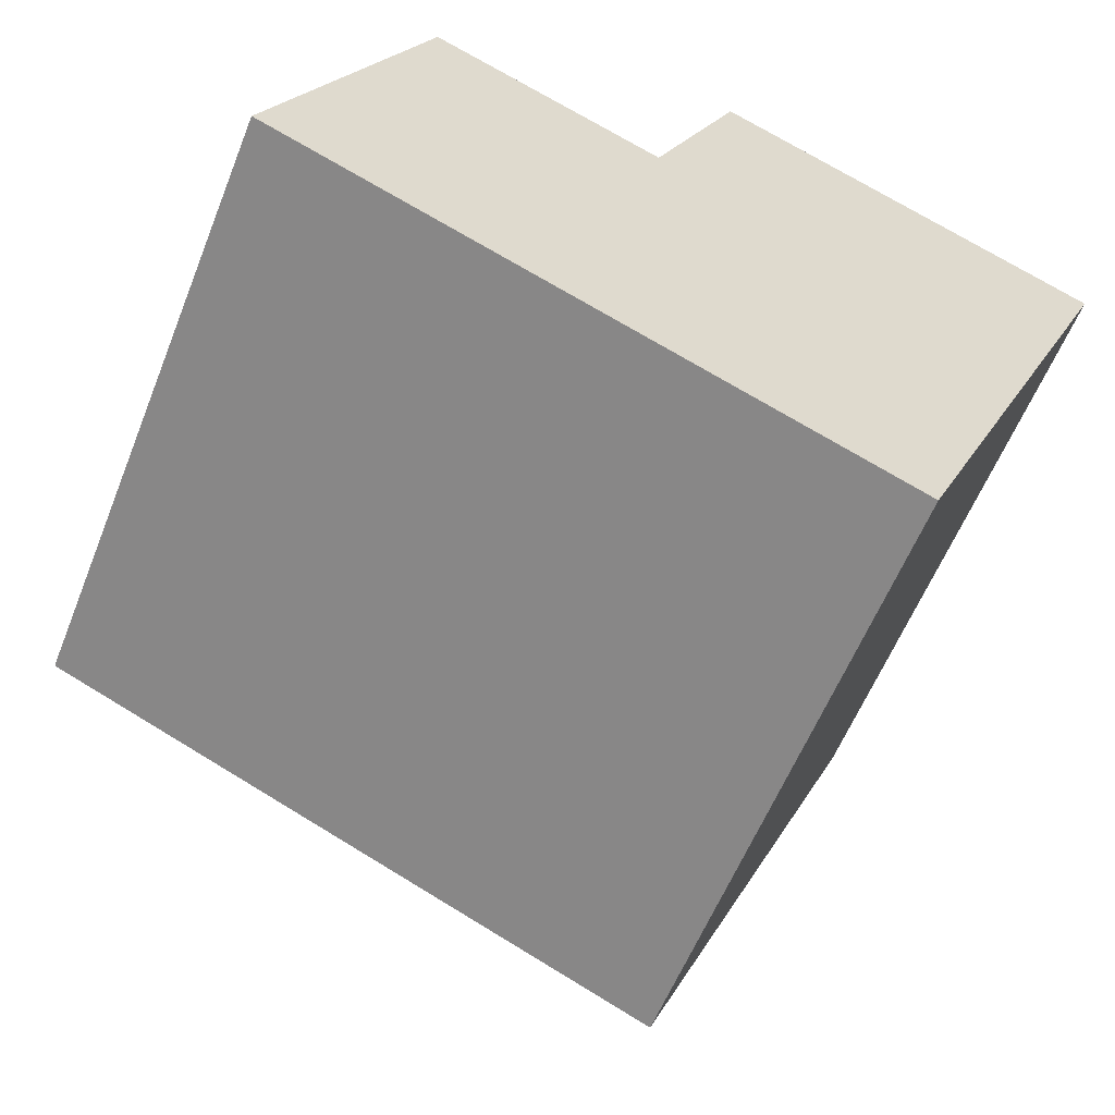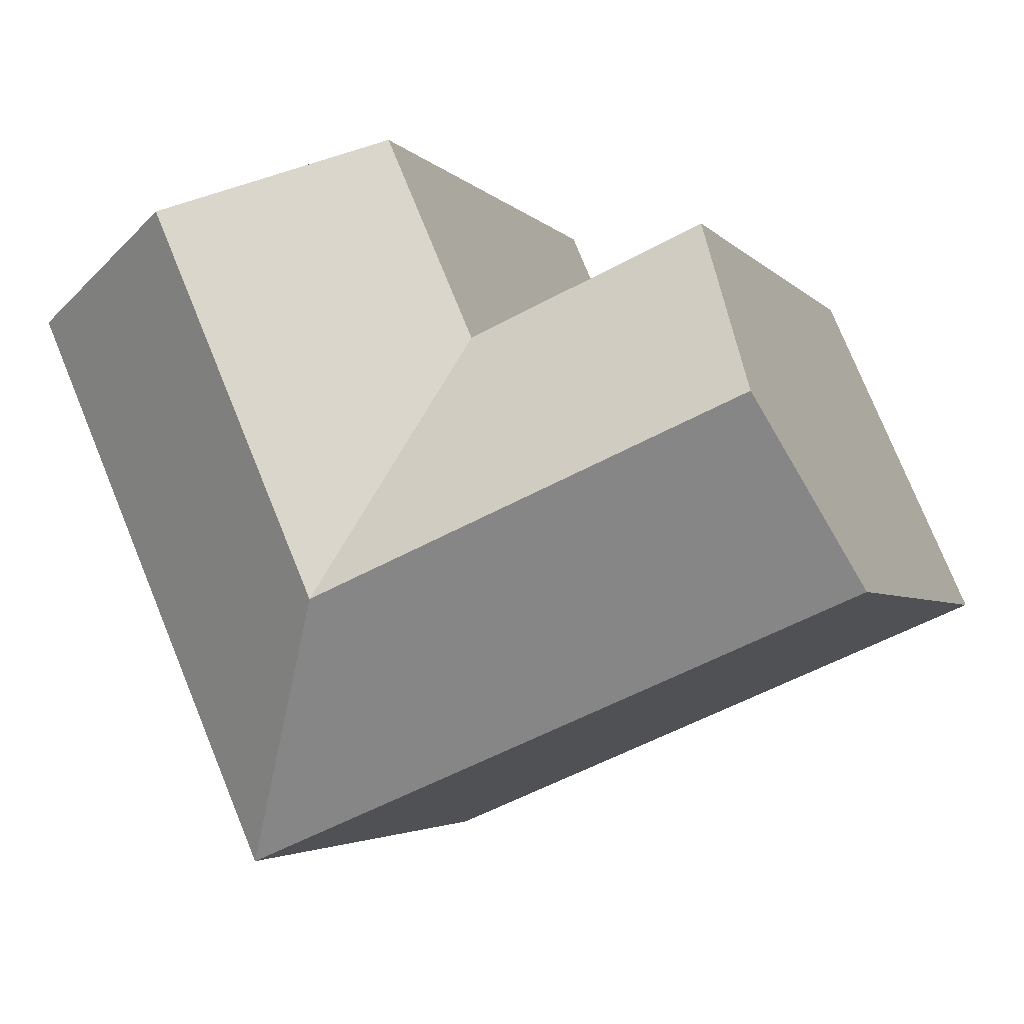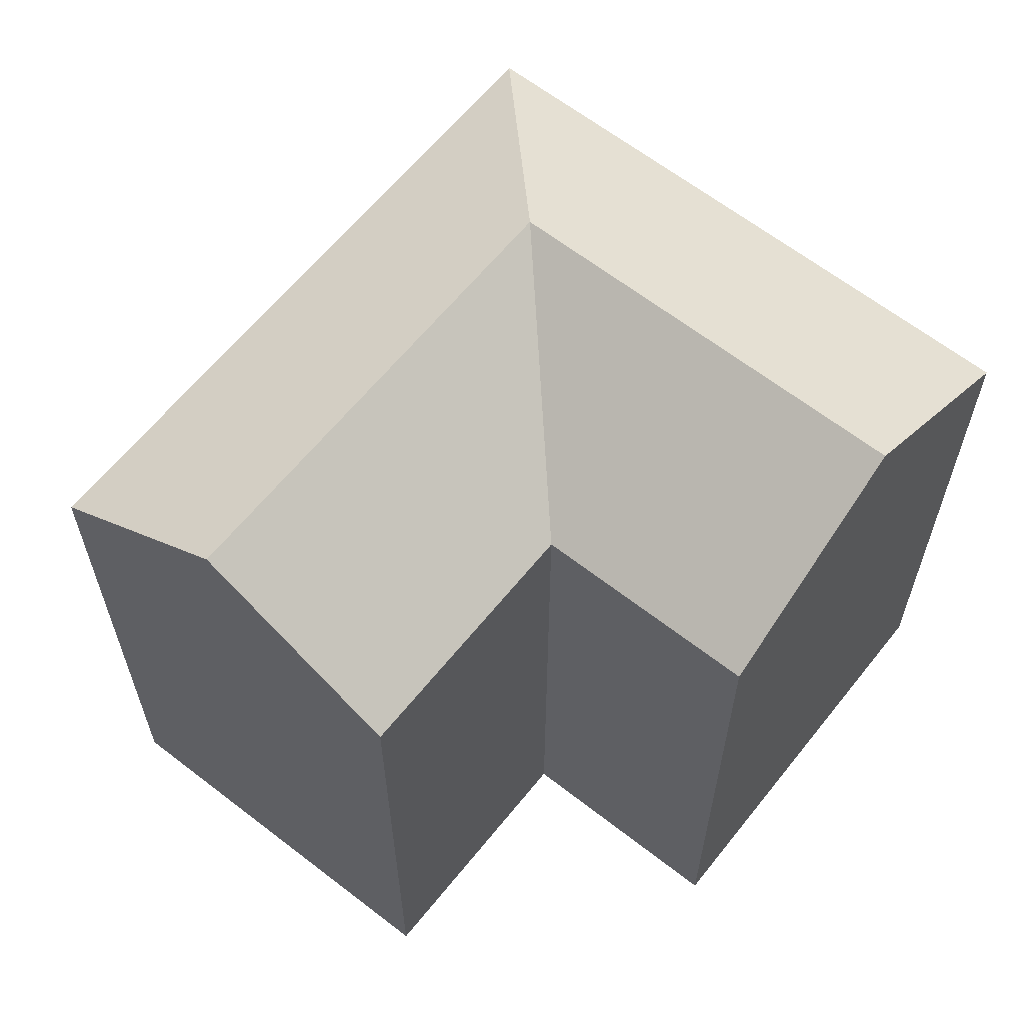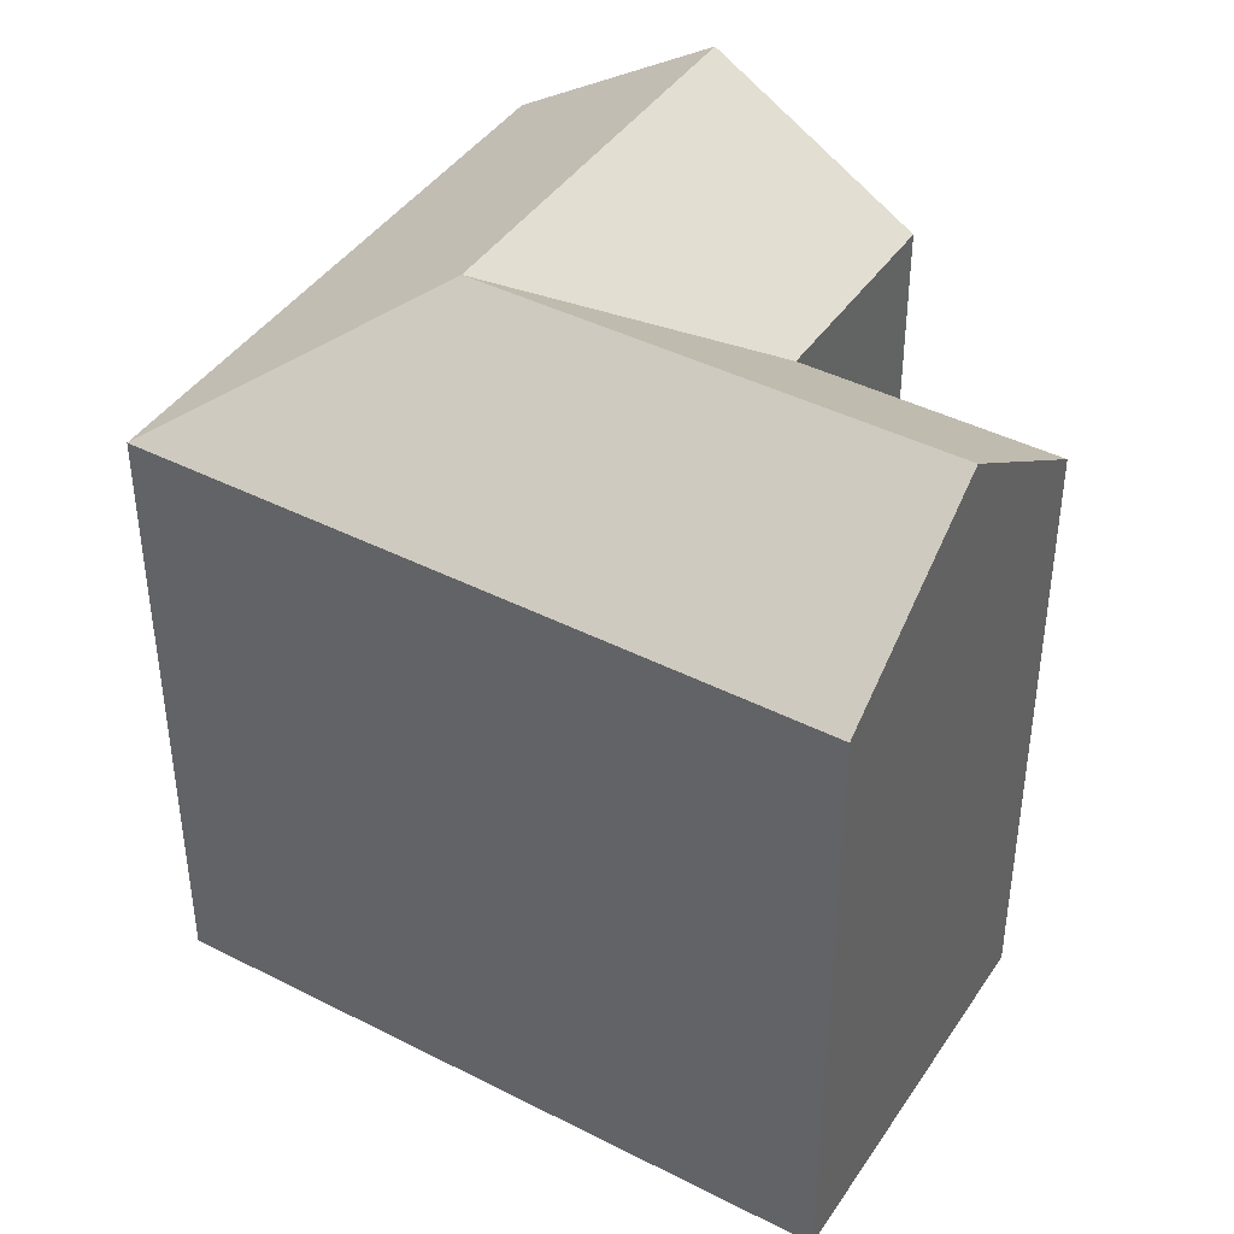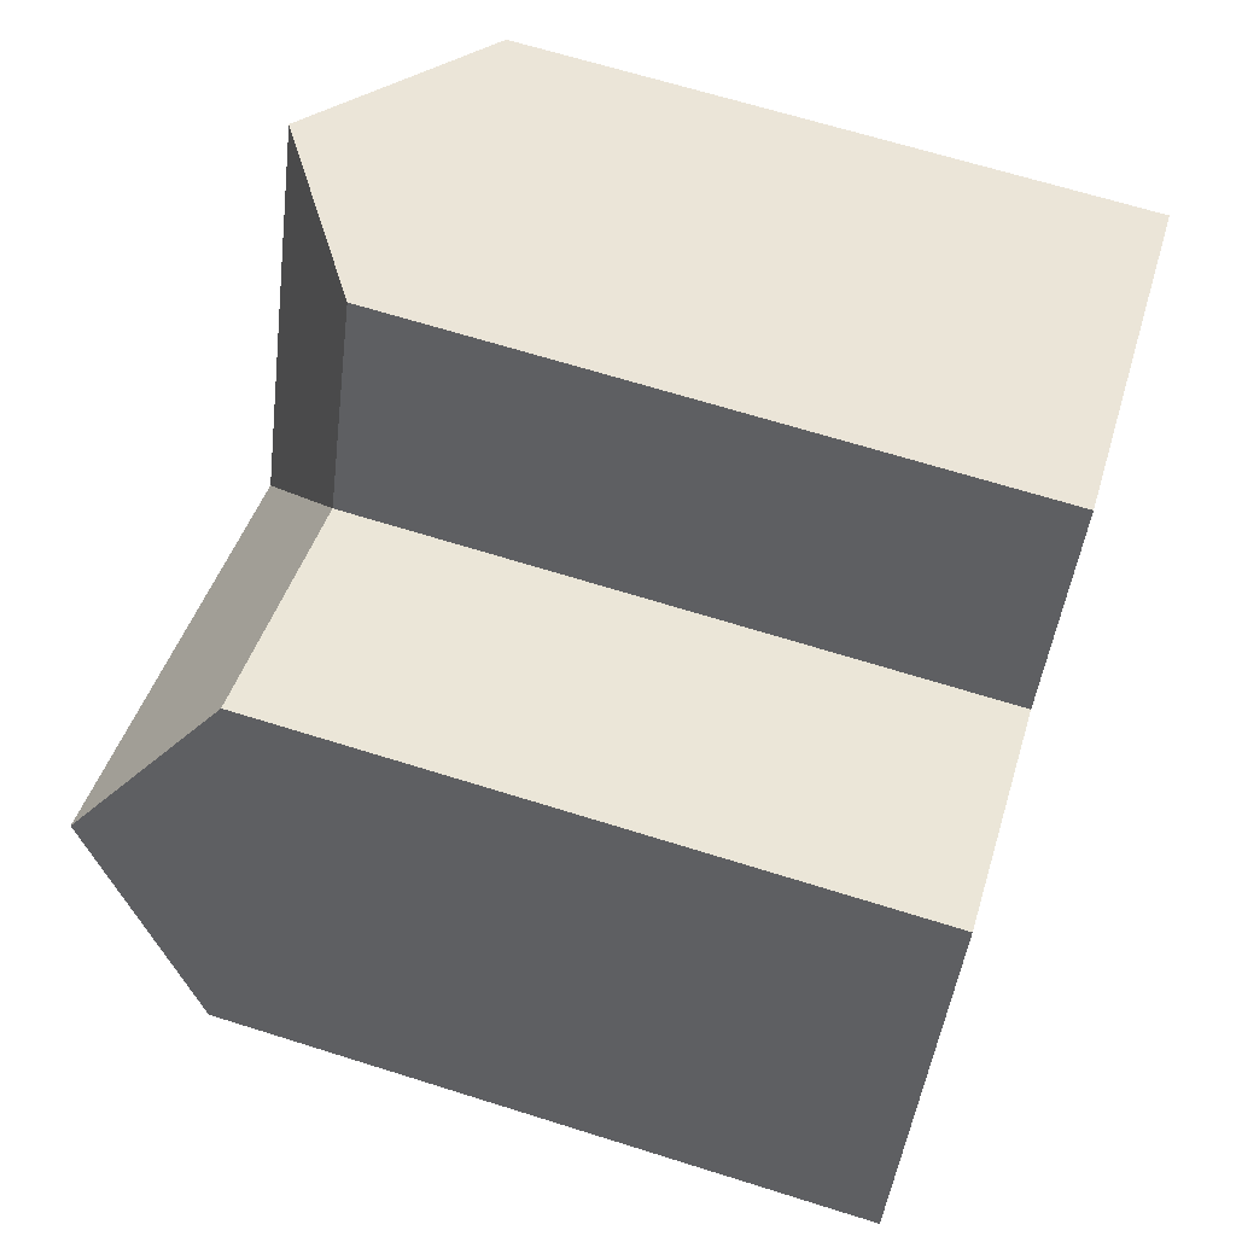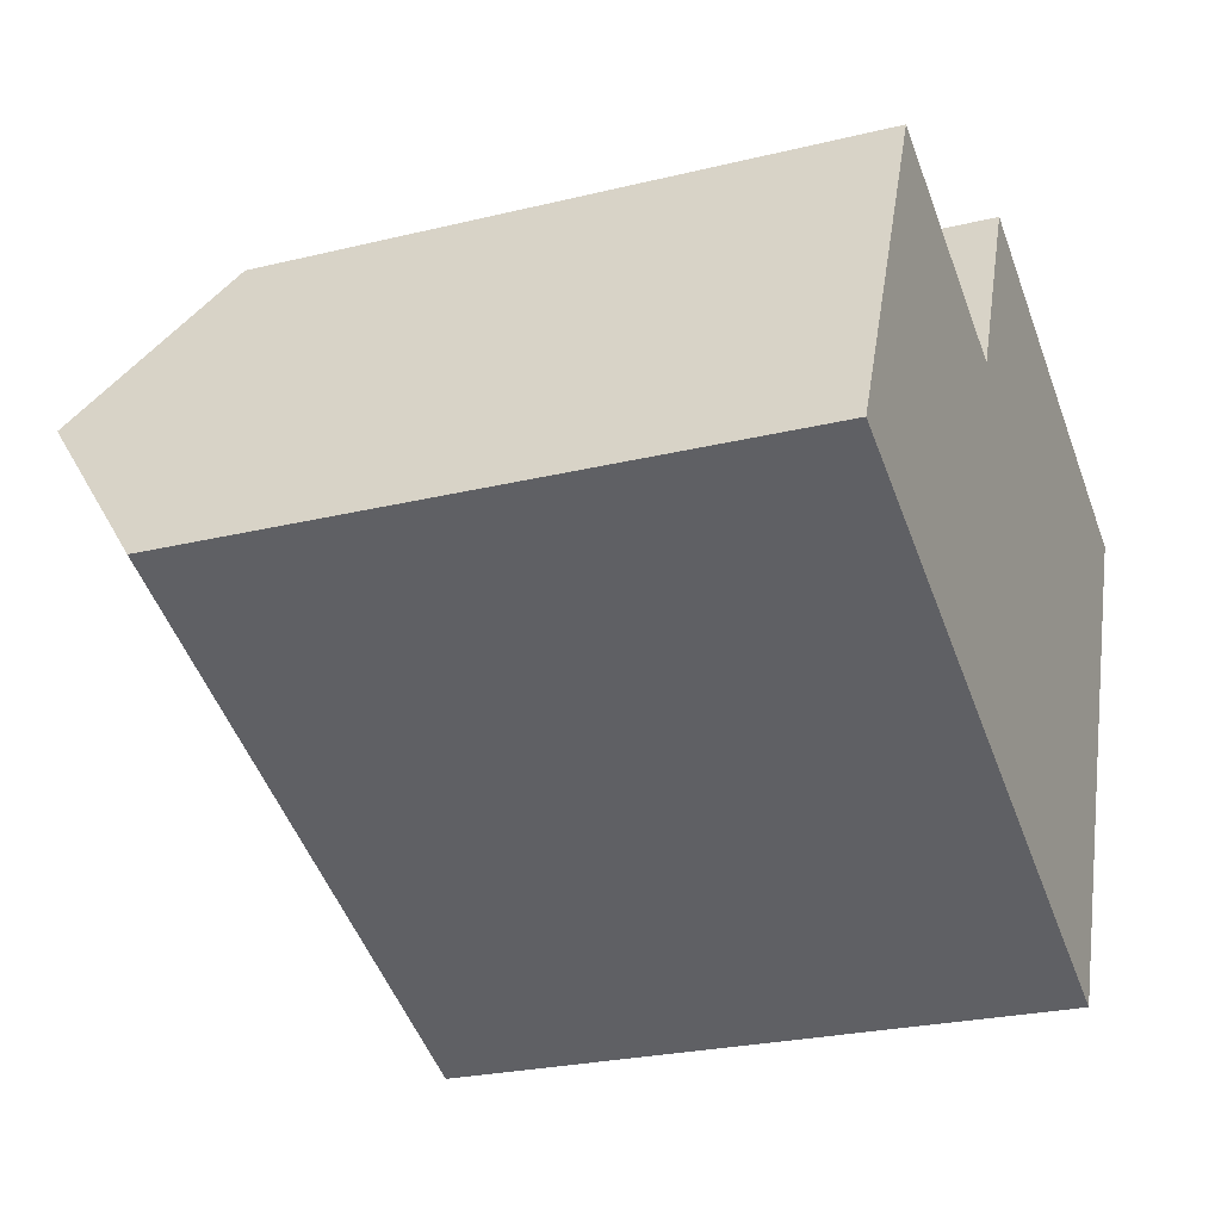
<metadata>
{"format":"obj","ext":"obj","renderer":"f3d","projection":"perspective","resolution":1024,"background":"white","views":[{"elev":-58.7,"azim":-21.7,"up":"+Z"},{"elev":-3.4,"azim":-160.9,"up":"+Z"},{"elev":62.9,"azim":-28.1,"up":"+Y"},{"elev":41.9,"azim":-125.3,"up":"+Y"},{"elev":66.5,"azim":-72.5,"up":"+Z"},{"elev":-25.0,"azim":-68.3,"up":"+Z"}]}
</metadata>
<code>
v  7.207 18.74 -3.076
v  18.99 4.964e-16 -8.106
v  7.206 1.883e-16 -3.076
v  18.99 18.74 -8.107
v  23.72 18.74 2.734
v  23.72 -1.675e-16 2.735
v  4.787 18.74 10.82
v  0 0 0
v  4.787 -6.623e-16 10.82
v  0.0004003 18.74 -0.0005931
v  2.394 22.68 5.408
v  11.94 -4.755e-16 7.766
v  11.94 18.74 7.765
v  26.41 18.74 8.881
v  14.65 -8.566e-16 13.99
v  26.4 -5.439e-16 8.882
v  14.65 18.74 13.99
v  20.53 22.68 11.44
v  9.571 22.68 2.344
v  15.47 22.68 -0.171
v  17.83 22.68 5.25
g defaultobject
f 1 2 3
f 2 1 4
f 2 5 6
f 5 2 4
f 7 8 9
f 8 7 10
f 10 7 11
f 10 3 8
f 3 10 1
f 12 7 9
f 7 12 13
f 14 15 16
f 15 14 17
f 17 14 18
f 17 12 15
f 12 17 13
f 6 14 16
f 14 6 5
f 2 12 3
f 12 2 6
f 3 9 8
f 9 3 12
f 15 6 16
f 6 15 12
f 19 13 20
f 20 1 19
f 1 20 4
f 4 21 5
f 21 4 20
f 20 13 21
f 1 11 19
f 11 1 10
f 19 7 13
f 7 19 11
f 21 17 18
f 17 21 13
f 5 18 14
f 18 5 21

</code>
